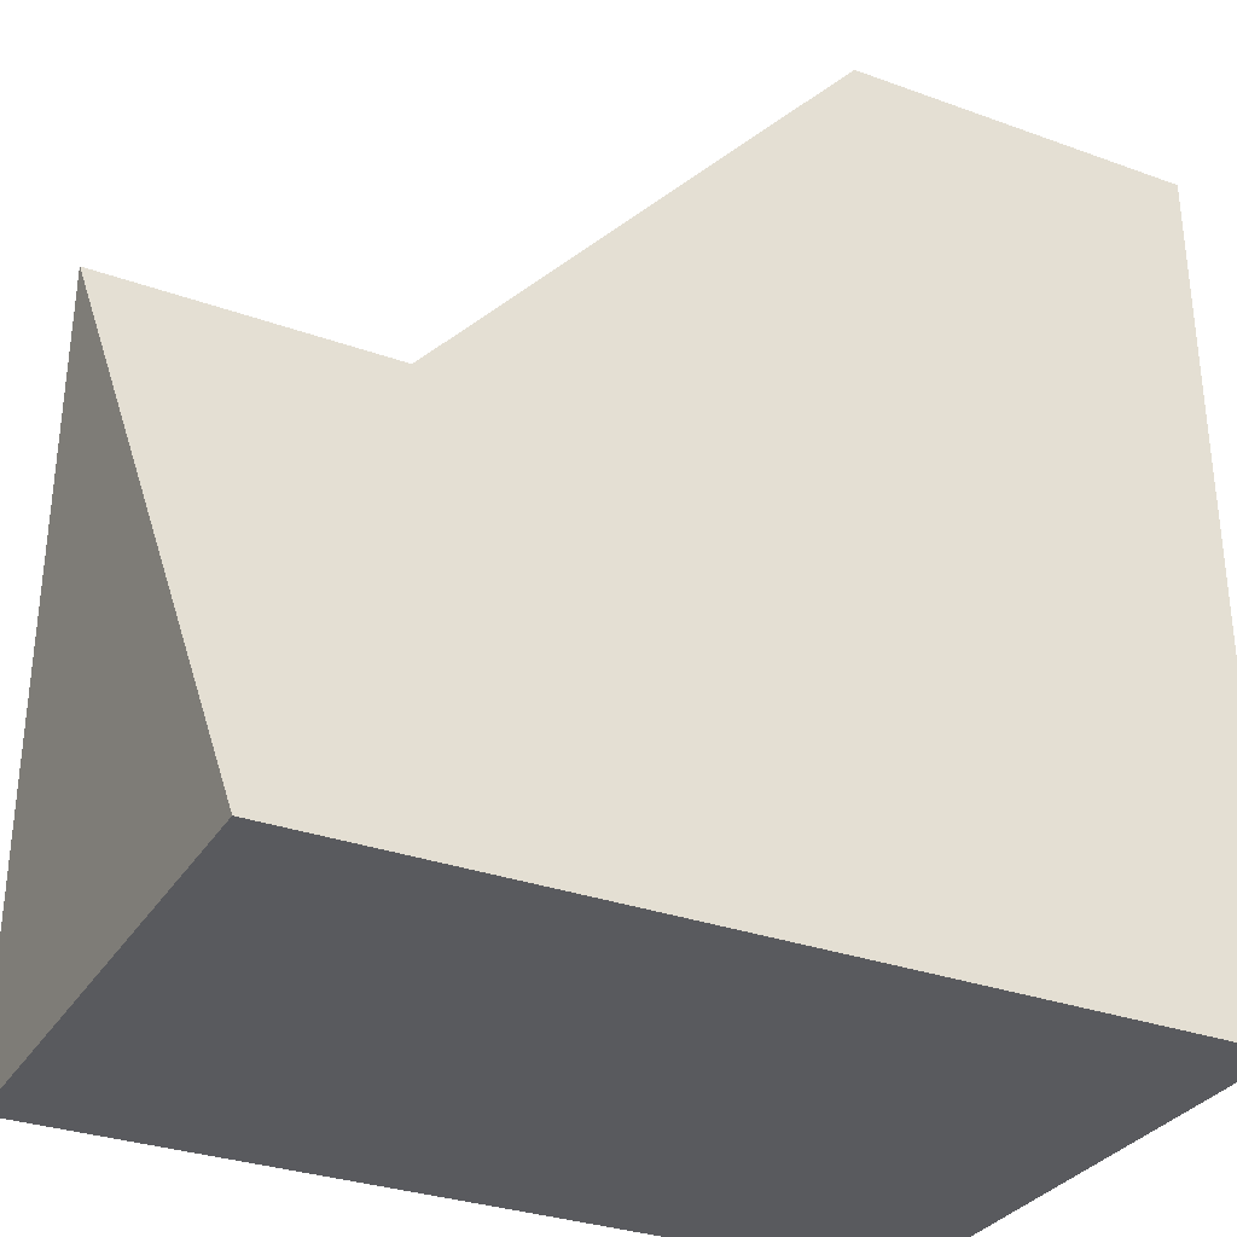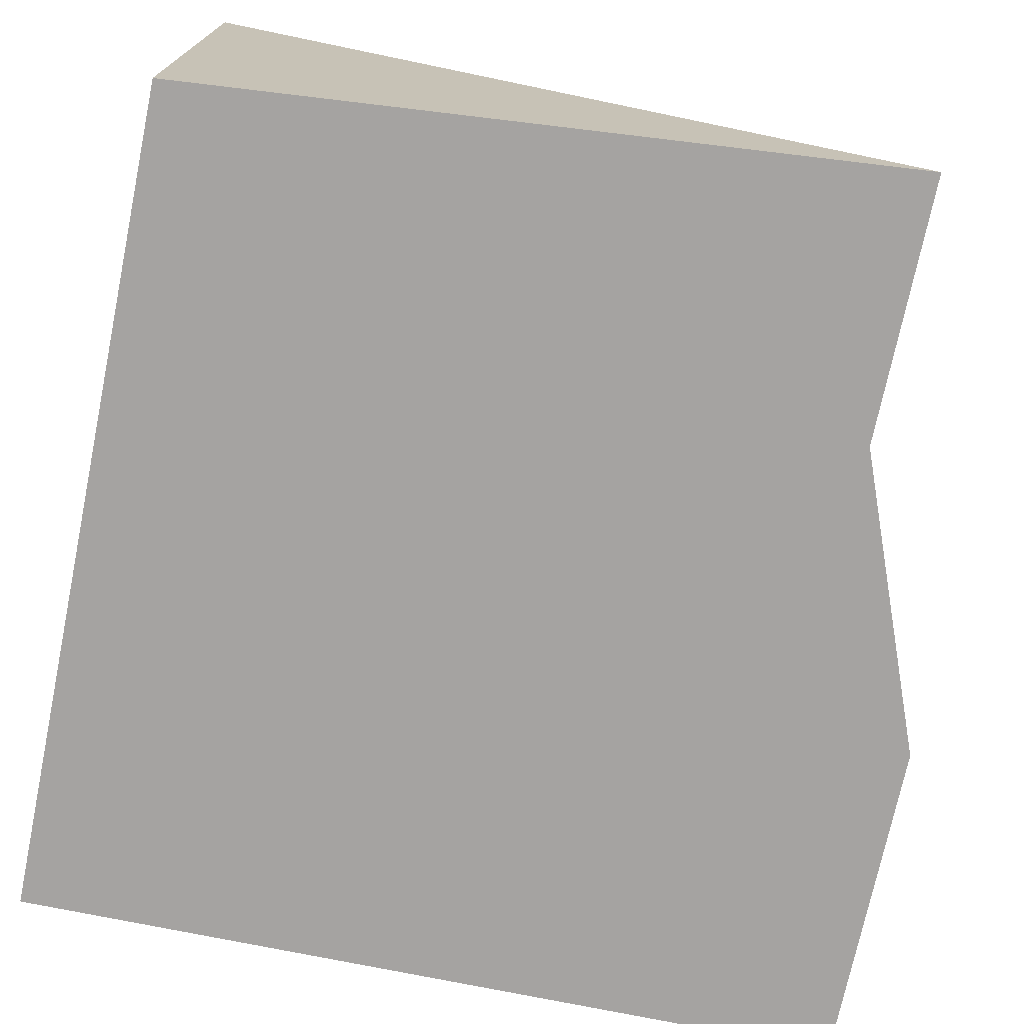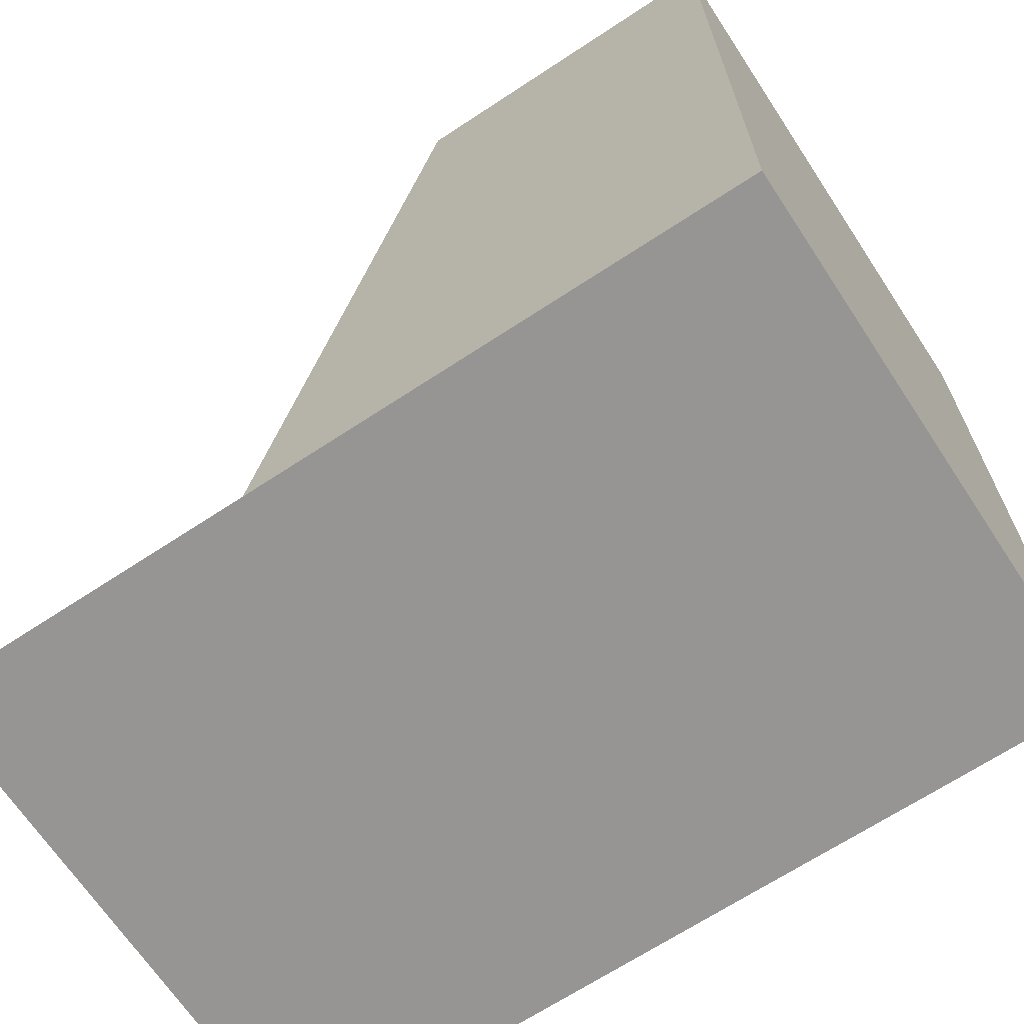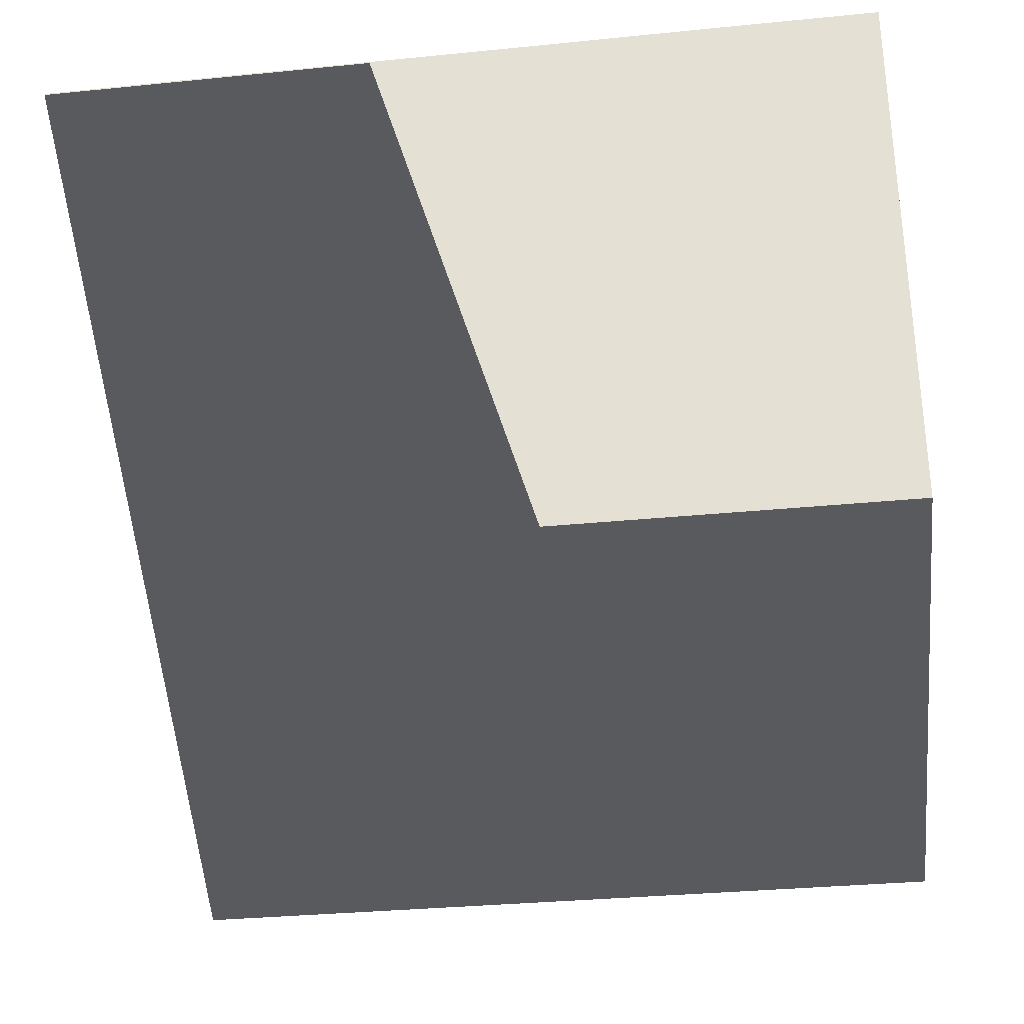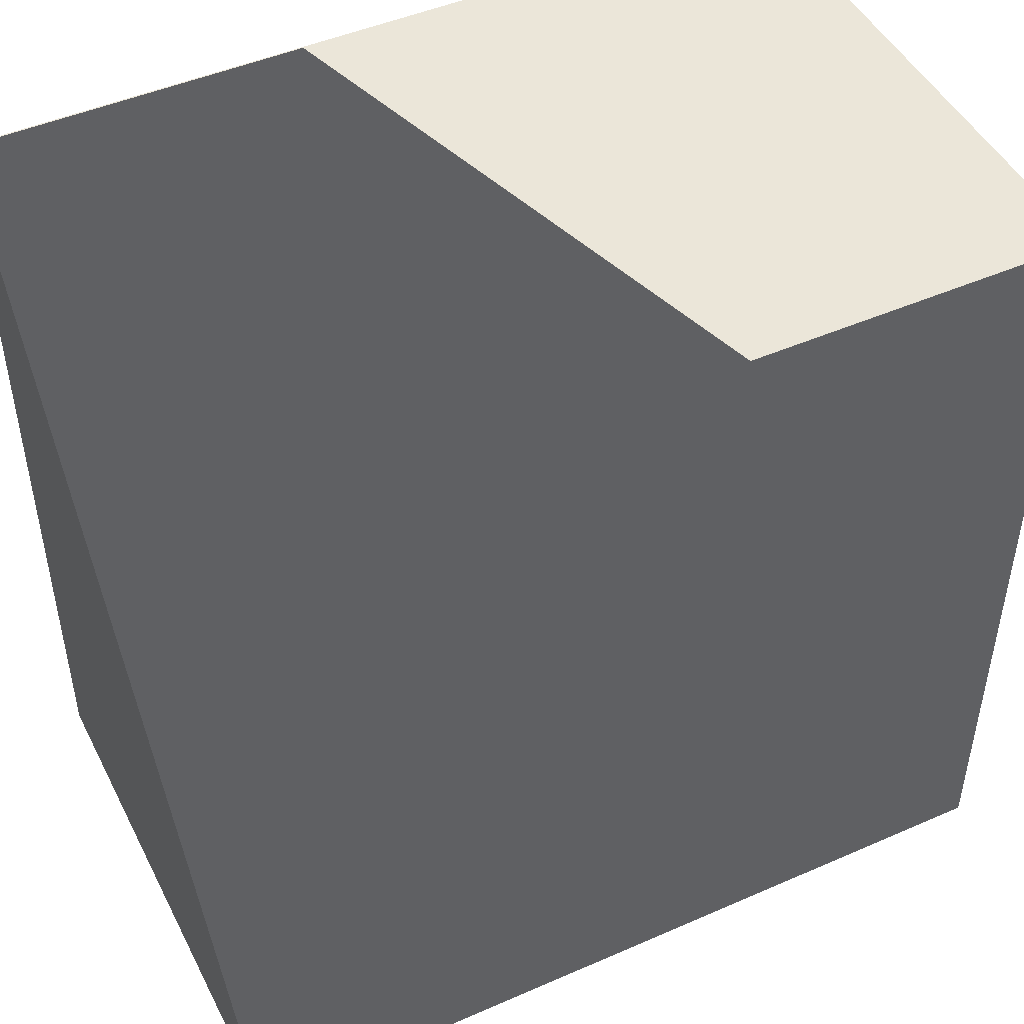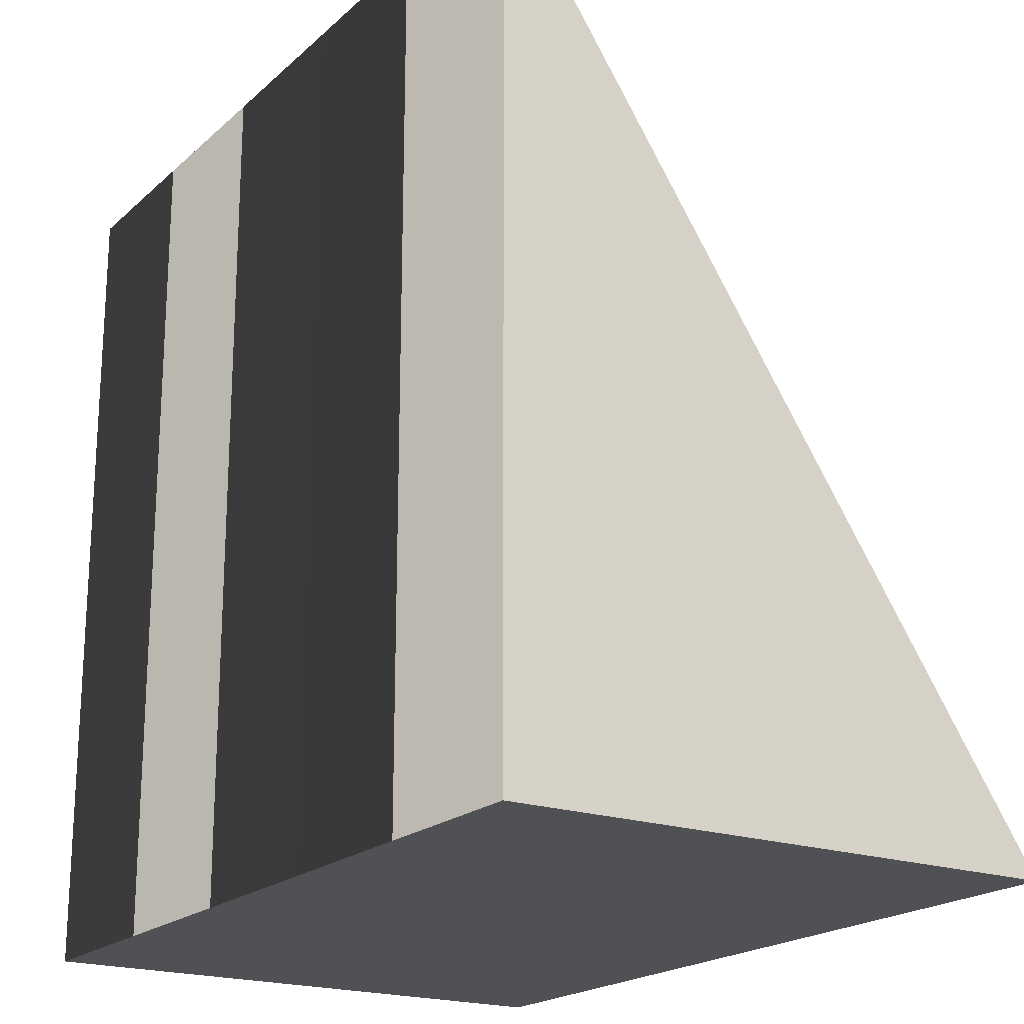
<metadata>
{"format":"obj","ext":"obj","renderer":"f3d","projection":"perspective","resolution":1024,"background":"white","views":[{"elev":-31.7,"azim":-26.9,"up":"+Z"},{"elev":-73.1,"azim":-101.7,"up":"+Y"},{"elev":-67.6,"azim":33.4,"up":"+Z"},{"elev":-31.7,"azim":8.1,"up":"+Y"},{"elev":47.6,"azim":-26.2,"up":"+Z"},{"elev":-20.1,"azim":-122.8,"up":"+Z"}]}
</metadata>
<code>
v  0.0366 0 -0.445
v  0.4366 0 -0.445
v  0.4366 0 1.555
v  0.0366 0 1.555
v  -1.563 0 -0.445
v  -1.163 0 -0.445
v  -1.163 1.325 1.555
v  -1.563 1.325 1.555
v  -0.7634 0 -0.445
v  -0.7634 1.325 1.555
v  -0.3634 0 -0.445
v  -0.3634 0 1.555
v  0.4366 1.327 1.555
v  0.4366 1.327 -0.445
v  0.0366 1.328 -0.445
v  0.0366 1.328 1.555
v  -1.163 1.329 1.555
v  -1.163 1.329 -0.445
v  -1.563 1.329 -0.445
v  -1.563 1.329 1.555
v  -0.7634 1.329 1.555
v  -0.7634 1.329 -0.445
v  -0.3634 1.328 1.555
v  -0.3634 1.328 -0.445
g default004
f 1 2 3 4
f 5 6 7 8
f 6 9 10 7
f 9 11 12 10
f 11 1 4 12
f 13 14 15 16
f 17 18 19 20
f 21 22 18 17
f 23 24 22 21
f 16 15 24 23
f 7 10 21 17
f 2 14 13 3
f 1 11 24 15
f 10 12 23 21
f 6 5 19 18
f 9 22 24 11
f 8 20 19 5
f 4 16 23 12
f 7 17 20 8
f 6 18 22 9
f 4 3 13 16
f 1 15 14 2

</code>
